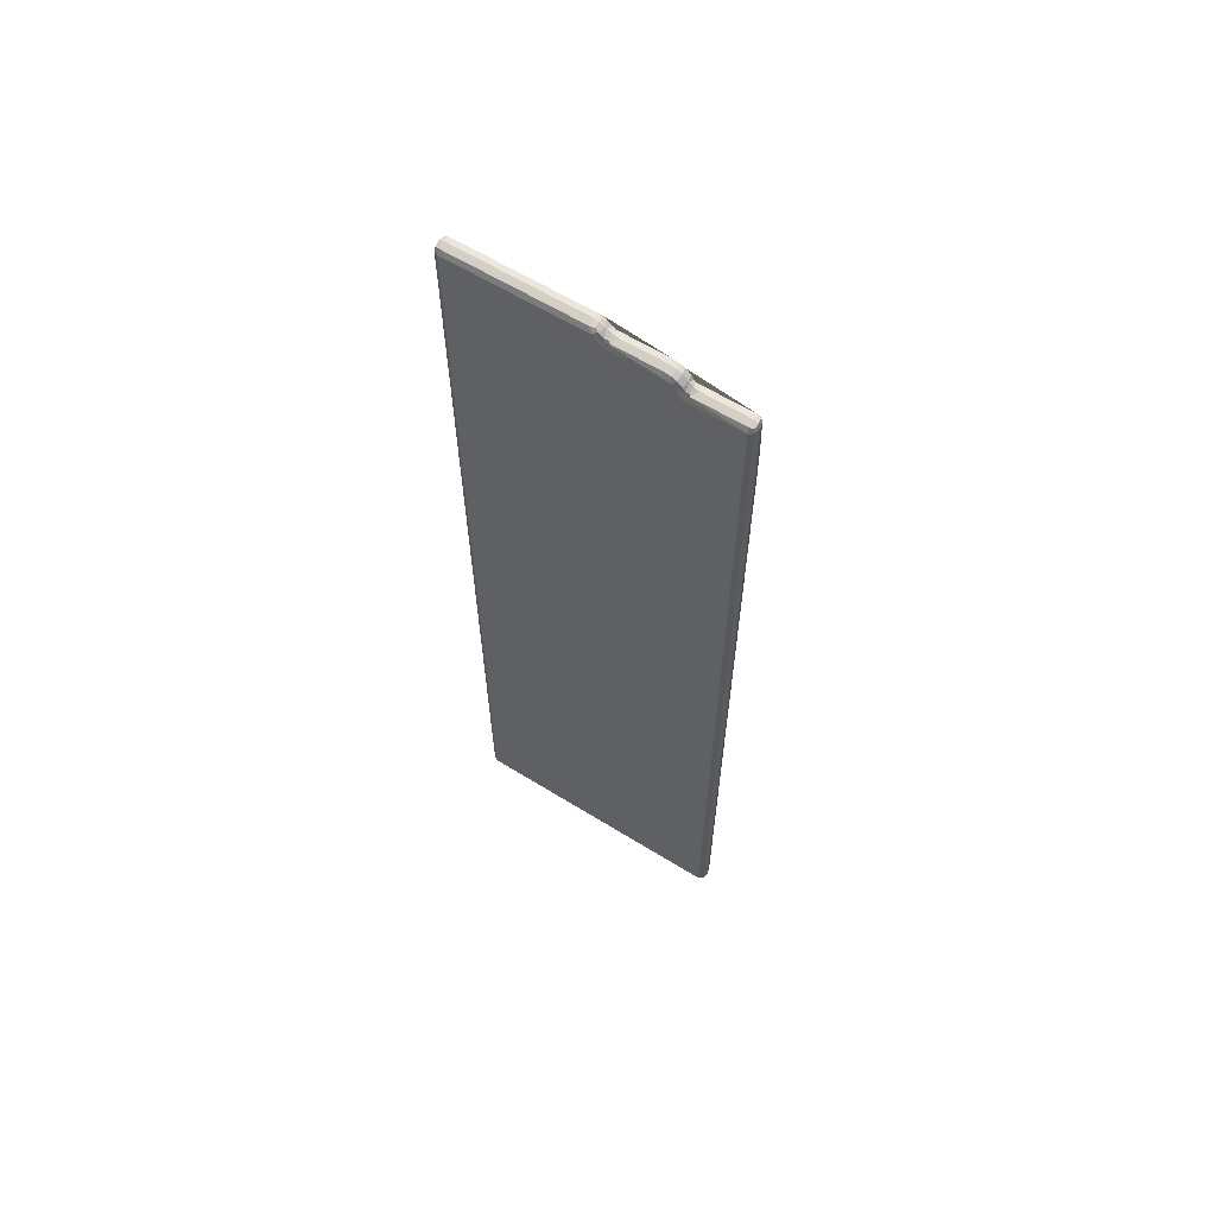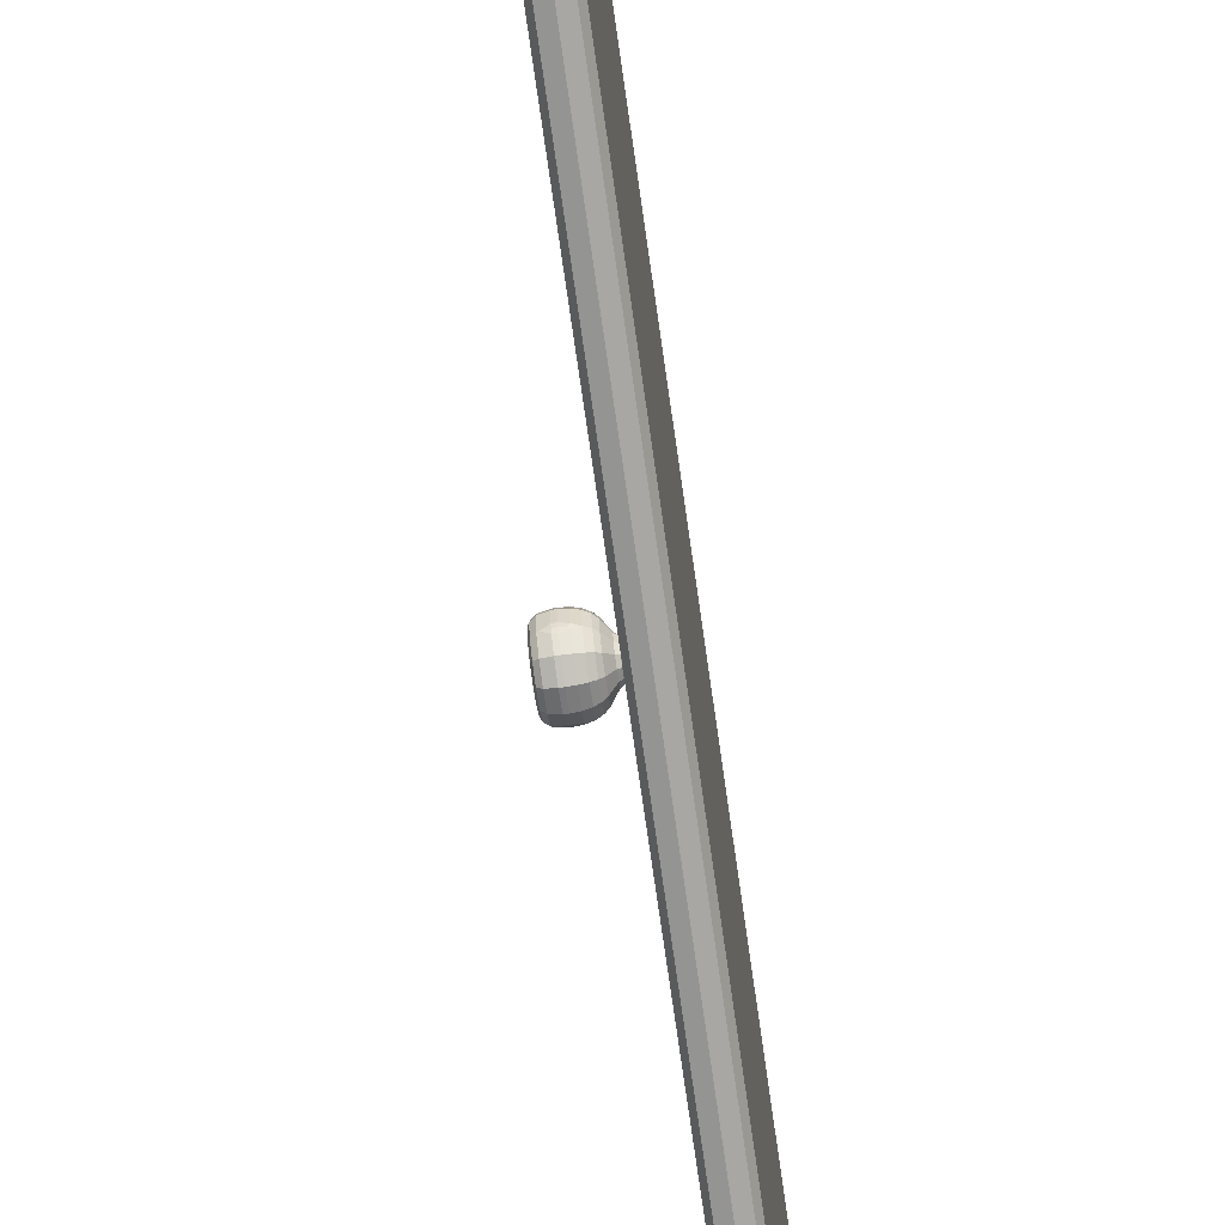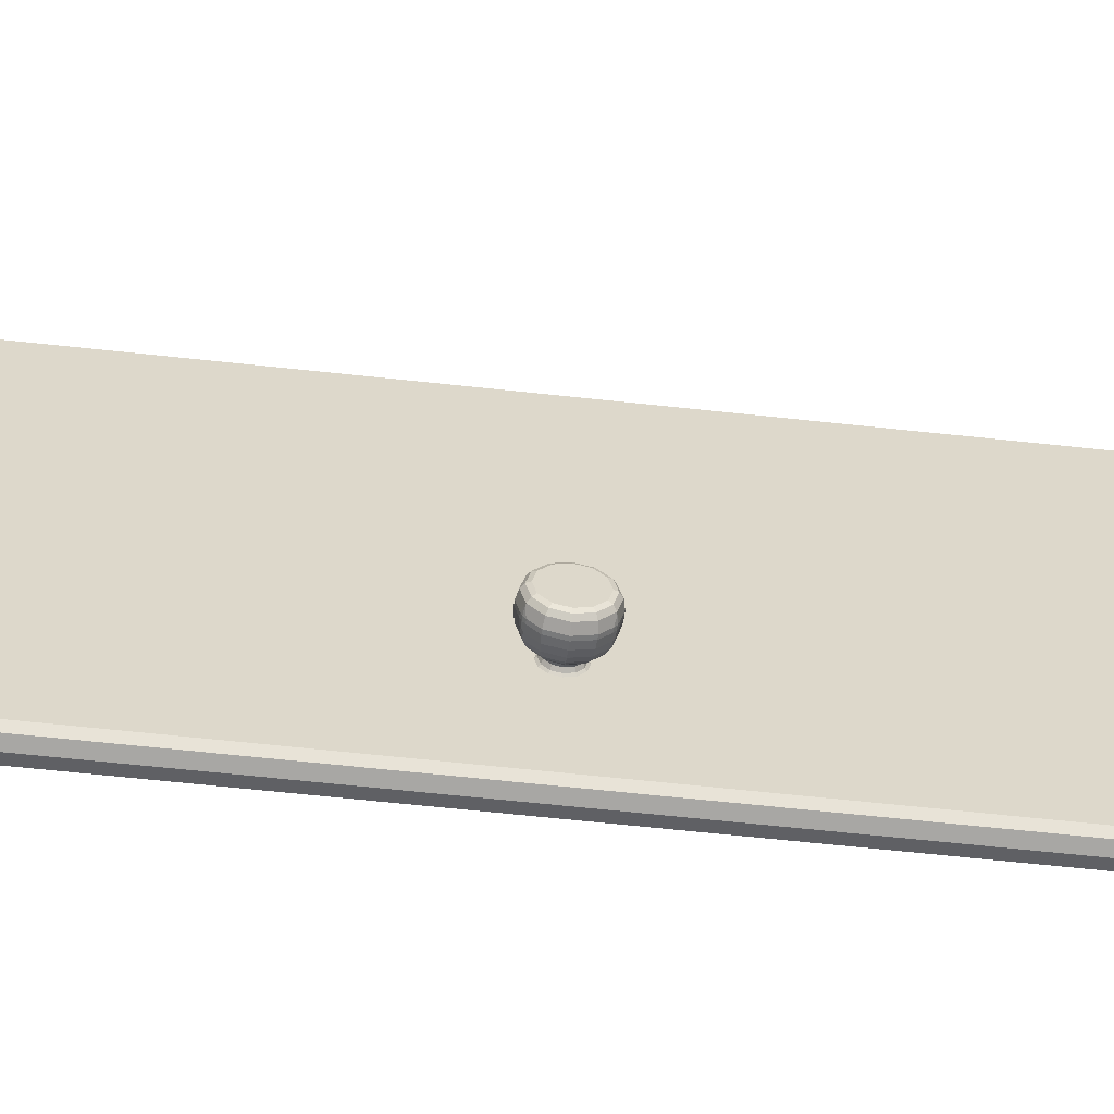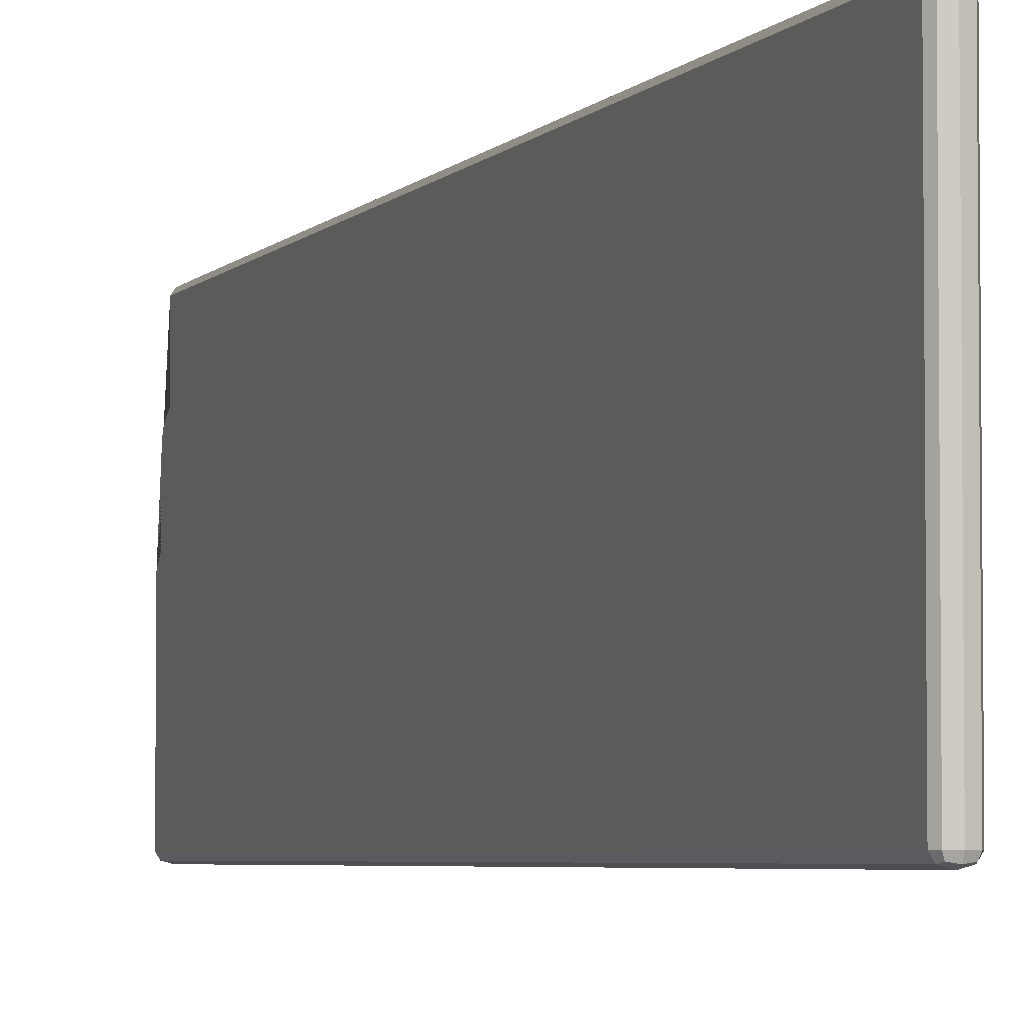
<metadata>
{"format":"obj","ext":"obj","renderer":"f3d","projection":"perspective","resolution":1024,"background":"white","views":[{"elev":61.9,"azim":-57.9,"up":"+Y"},{"elev":-72.9,"azim":-171.9,"up":"+Z"},{"elev":-59.4,"azim":83.5,"up":"+Z"},{"elev":-4.1,"azim":-18.8,"up":"+Z"}]}
</metadata>
<code>
o porta
v -9.1e-05 0.87 0.587
v 0.01991 0.87 0.6
v 0.005767 0.87 0.5962
v 0.01979 0.9555 0.5986
v 0.0199 0.9694 0.5855
v -0.0001 0.9555 0.587
v 0.01984 0.9653 0.5947
v 0.008328 0.9635 0.5939
v 0.005781 0.9653 0.5865
v 0.0057 0.9555 0.5958
v 0.0199 0.9694 0.4896
v 0.01986 0.981 0.4694
v -0.0001 0.9555 0.4708
v 0.01968 0.9728 0.4783
v 0.008301 0.9693 0.4772
v 0.005745 0.97 0.4726
v 0.005757 0.9653 0.4802
v 0.01986 0.9931 0.4571
v -0.000103 0.9813 0.4514
v 0.005745 0.9897 0.456
v 0.01987 1.001 0.4332
v -0.000103 0.9867 0.4333
v 0.005746 0.9965 0.4338
v 0.01987 1.001 0.3428
v 0.01985 1.009 0.3195
v -0.000103 0.9867 0.3265
v 0.01976 1.003 0.3306
v 0.008312 0.9999 0.3302
v 0.00574 1 0.3248
v 0.005747 0.9965 0.3346
v 0.01985 1.011 0.3175
v 0.01989 1.02 0.2942
v -0.000105 1.006 0.3041
v 0.01997 1.017 0.3064
v 0.008357 1.015 0.3066
v 0.005751 1.016 0.2991
v 0.005739 1.011 0.3126
v 0.01989 1.02 0.01523
v 0.01989 1.006 0.00218
v -0.000105 1.006 0.01523
v 0.01989 1.016 0.006002
v 0.008347 1.014 0.007695
v 0.005752 1.006 0.006002
v 0.005751 1.016 0.01523
v 0.0201 -0.9664 0.002167
v 0.0201 -0.9802 0.01522
v 0.000101 -0.9664 0.01522
v 0.0201 -0.9762 0.005989
v 0.008555 -0.9744 0.007682
v 0.00596 -0.9762 0.01522
v 0.005959 -0.9664 0.005989
v 0.0201 -0.9802 0.5869
v 0.0201 -0.9664 0.6
v 0.000101 -0.9664 0.5869
v 0.0201 -0.9762 0.5962
v 0.008555 -0.9744 0.5945
v 0.005959 -0.9664 0.5962
v 0.00596 -0.9762 0.5869
v -0.000102 0.9729 0.4602
v 0.01986 0.982 0.4688
v 0.005745 0.9793 0.4669
v -0.000103 0.9842 0.4447
v 0.01987 0.9975 0.4472
v 0.005745 0.9936 0.447
v 0.01991 0.87 0.6
v 0.03991 0.87 0.587
v 0.03405 0.87 0.5962
v 0.02002 0.9555 0.599
v 0.0399 0.9555 0.5845
v 0.0199 0.9694 0.5855
v 0.0341 0.9555 0.5942
v 0.03147 0.9635 0.5924
v 0.03402 0.9653 0.5846
v 0.01996 0.9653 0.5949
v 0.0199 0.9694 0.4896
v 0.0399 0.9555 0.468
v 0.01994 0.981 0.4694
v 0.03404 0.9653 0.4788
v 0.03141 0.9692 0.4757
v 0.03405 0.9697 0.4708
v 0.01971 0.9728 0.4783
v 0.0399 0.9813 0.4486
v 0.01993 0.9931 0.4571
v 0.03405 0.9897 0.454
v 0.0399 0.9867 0.4305
v 0.01992 1.001 0.4332
v 0.03404 0.9965 0.4318
v 0.01992 1.001 0.3428
v 0.0399 0.9867 0.3237
v 0.01994 1.009 0.3195
v 0.03404 0.9965 0.3332
v 0.03144 0.9999 0.3288
v 0.03405 1 0.3232
v 0.01983 1.003 0.3306
v 0.01994 1.011 0.3175
v 0.03989 1.006 0.3013
v 0.01989 1.02 0.2942
v 0.03405 1.011 0.311
v 0.03147 1.015 0.3051
v 0.03404 1.016 0.2977
v 0.02002 1.017 0.3064
v 0.01989 1.02 0.01523
v 0.03989 1.006 0.01523
v 0.01989 1.006 0.00218
v 0.03404 1.016 0.01523
v 0.03144 1.014 0.007695
v 0.03404 1.006 0.006002
v 0.01989 1.016 0.006002
v 0.0201 -0.9664 0.002167
v 0.0401 -0.9664 0.01522
v 0.0201 -0.9802 0.01522
v 0.03424 -0.9664 0.005989
v 0.03165 -0.9744 0.007682
v 0.03424 -0.9762 0.01522
v 0.0201 -0.9762 0.005989
v 0.0201 -0.9802 0.5869
v 0.0401 -0.9664 0.5869
v 0.0201 -0.9664 0.6
v 0.03424 -0.9762 0.5869
v 0.03165 -0.9744 0.5945
v 0.03424 -0.9664 0.5962
v 0.0201 -0.9762 0.5962
v 0.01993 0.982 0.4688
v 0.0399 0.9729 0.4574
v 0.03405 0.9793 0.4649
v 0.01992 0.9975 0.4472
v 0.0399 0.9842 0.4419
v 0.03405 0.9936 0.445
f 2 53 118 65
f 63 18 83 126
f 11 5 70 75
f 45 39 104 109
f 24 21 86 88
f 18 60 123 83
f 33 40 47 54 1 6 13 59 19 62 22 26
f 52 46 111 116
f 31 25 90 95
f 21 63 126 86
f 60 12 77 123
f 96 89 85 127 82 124 76 69 66 117 110 103
f 38 32 97 102
f 4 7 8 10
f 5 9 8 7
f 6 10 8 9
f 11 14 15 17
f 12 16 15 14
f 13 17 15 16
f 24 27 28 30
f 25 29 28 27
f 26 30 28 29
f 31 34 35 37
f 32 36 35 34
f 33 37 35 36
f 38 41 42 44
f 39 43 42 41
f 40 44 42 43
f 45 48 49 51
f 46 50 49 48
f 47 51 49 50
f 52 55 56 58
f 53 57 56 55
f 54 58 56 57
f 68 71 72 74
f 69 73 72 71
f 70 74 72 73
f 75 78 79 81
f 76 80 79 78
f 77 81 79 80
f 88 91 92 94
f 89 93 92 91
f 90 94 92 93
f 95 98 99 101
f 96 100 99 98
f 97 101 99 100
f 102 105 106 108
f 103 107 106 105
f 104 108 106 107
f 109 112 113 115
f 110 114 113 112
f 111 115 113 114
f 116 119 120 122
f 117 121 120 119
f 118 122 120 121
f 2 4 10 3
f 3 10 6 1
f 5 11 17 9
f 9 17 13 6
f 60 18 20 61
f 61 20 19 59
f 63 21 23 64
f 64 23 22 62
f 21 24 30 23
f 23 30 26 22
f 25 31 37 29
f 29 37 33 26
f 32 38 44 36
f 36 44 40 33
f 39 45 51 43
f 43 51 47 40
f 46 52 58 50
f 50 58 54 47
f 1 54 57 3
f 3 57 53 2
f 12 60 61 16
f 16 61 59 13
f 18 63 64 20
f 20 64 62 19
f 66 69 71 67
f 67 71 68 65
f 69 76 78 73
f 73 78 75 70
f 124 82 84 125
f 125 84 83 123
f 127 85 87 128
f 128 87 86 126
f 85 89 91 87
f 87 91 88 86
f 89 96 98 93
f 93 98 95 90
f 96 103 105 100
f 100 105 102 97
f 103 110 112 107
f 107 112 109 104
f 110 117 119 114
f 114 119 116 111
f 65 118 121 67
f 67 121 117 66
f 76 124 125 80
f 80 125 123 77
f 82 127 128 84
f 84 128 126 83
f 52 116 122 55
f 55 122 118 53
f 31 95 101 34
f 34 101 97 32
f 104 39 41 108
f 108 41 38 102
f 11 75 81 14
f 14 81 77 12
f 70 5 7 74
f 74 7 4 68
f 111 46 48 115
f 115 48 45 109
f 90 25 27 94
f 94 27 24 88
f 4 2 65 68
o maçaneta
v 0.03073 0.02545 0.1368
v 0.03073 0.04123 0.1412
v 0.03072 0.05278 0.1534
v 0.03072 0.057 0.17
v 0.03072 0.05278 0.1866
v 0.03072 0.04123 0.1988
v 0.03072 0.02545 0.2032
v 0.03073 0.009672 0.1988
v 0.03073 -0.001877 0.1866
v 0.03073 -0.006104 0.17
v 0.03073 -0.001877 0.1534
v 0.03073 0.009673 0.1412
v 0.09002 0.02546 0.1255
v 0.09002 0.04657 0.1315
v 0.09001 0.0673 0.1702
v 0.09001 0.06169 0.1922
v 0.09001 0.04638 0.2084
v 0.09002 0.02545 0.2143
v 0.09002 0.004534 0.2084
v 0.09002 -0.01078 0.1922
v 0.09002 -0.01639 0.1702
v 0.09002 0.004346 0.1315
v 0.1005 0.02546 0.1283
v 0.1005 0.04524 0.1339
v 0.1005 0.05972 0.1492
v 0.1005 0.06502 0.17
v 0.1005 0.05972 0.1908
v 0.1005 0.04524 0.2061
v 0.1005 0.02546 0.2117
v 0.1005 0.005674 0.2061
v 0.1005 -0.008807 0.1908
v 0.1005 -0.01411 0.17
v 0.1005 -0.008807 0.1492
v 0.1005 0.005674 0.1339
v 0.04982 0.02545 0.1493
v 0.04206 0.02545 0.1496
v 0.04613 0.02545 0.1515
v 0.04206 0.03515 0.1523
v 0.04982 0.03529 0.152
v 0.04613 0.03423 0.154
v 0.04205 0.04226 0.1598
v 0.04982 0.04249 0.1596
v 0.04613 0.04065 0.1608
v 0.04205 0.04485 0.17
v 0.04982 0.04513 0.17
v 0.04613 0.043 0.17
v 0.04205 0.04226 0.1802
v 0.04982 0.04249 0.1804
v 0.04613 0.04065 0.1792
v 0.04205 0.03515 0.1877
v 0.04982 0.03529 0.1879
v 0.04613 0.03423 0.186
v 0.04206 0.02545 0.1904
v 0.04982 0.02545 0.1907
v 0.04613 0.02545 0.1885
v 0.04206 0.01575 0.1877
v 0.04982 0.01561 0.1879
v 0.04613 0.01667 0.186
v 0.04206 0.008645 0.1802
v 0.04983 0.008411 0.1804
v 0.04613 0.01025 0.1792
v 0.04206 0.006045 0.17
v 0.04983 0.005775 0.17
v 0.04614 0.007899 0.17
v 0.04206 0.008645 0.1598
v 0.04983 0.008411 0.1596
v 0.04614 0.01025 0.1608
v 0.04206 0.01575 0.1523
v 0.04983 0.01561 0.152
v 0.04614 0.01667 0.154
v 0.0687 0.02545 0.1287
v 0.05785 0.02545 0.1371
v 0.06245 0.02545 0.1325
v 0.05785 0.04109 0.1415
v 0.0687 0.04504 0.1343
v 0.06244 0.04327 0.1375
v 0.05785 0.05254 0.1535
v 0.0687 0.05938 0.1494
v 0.06244 0.05631 0.1512
v 0.05785 0.05673 0.17
v 0.0687 0.06463 0.17
v 0.06244 0.06109 0.17
v 0.05785 0.05254 0.1865
v 0.0687 0.05938 0.1906
v 0.06244 0.05631 0.1888
v 0.05785 0.04109 0.1985
v 0.0687 0.04504 0.2057
v 0.06244 0.04327 0.2025
v 0.05785 0.02545 0.2029
v 0.0687 0.02545 0.2113
v 0.06244 0.02545 0.2075
v 0.05785 0.009813 0.1985
v 0.0687 0.005866 0.2057
v 0.06244 0.007634 0.2025
v 0.05785 -0.001636 0.1865
v 0.0687 -0.008472 0.1906
v 0.06245 -0.005409 0.1888
v 0.05785 -0.005826 0.17
v 0.06871 -0.01372 0.17
v 0.06245 -0.01018 0.17
v 0.05785 -0.001636 0.1535
v 0.06871 -0.008472 0.1494
v 0.06245 -0.005409 0.1512
v 0.05785 0.009813 0.1415
v 0.0687 0.005867 0.1343
v 0.06245 0.007635 0.1375
v 0.08528 0.02545 0.1255
v 0.06892 0.02545 0.1286
v 0.0768 0.02545 0.1264
v 0.06892 0.04508 0.1342
v 0.08528 0.04657 0.1315
v 0.07679 0.04613 0.1323
v 0.08528 0.05837 0.1439
v 0.06892 0.05945 0.1493
v 0.08529 0.06335 0.153
v 0.07679 0.05933 0.1462
v 0.07888 0.06108 0.1483
v 0.07679 0.06198 0.151
v 0.08528 0.06134 0.1482
v 0.06892 0.06471 0.17
v 0.08527 0.06743 0.1701
v 0.07679 0.06674 0.17
v 0.06892 0.05945 0.1907
v 0.08527 0.0618 0.1922
v 0.07679 0.0612 0.1918
v 0.06892 0.04508 0.2058
v 0.08527 0.04644 0.2084
v 0.07679 0.04609 0.2077
v 0.06892 0.02545 0.2114
v 0.08528 0.02545 0.2143
v 0.07679 0.02545 0.2135
v 0.06892 0.005822 0.2058
v 0.08528 0.004468 0.2084
v 0.07679 0.004813 0.2077
v 0.06892 -0.008548 0.1907
v 0.08528 -0.0109 0.1922
v 0.07679 -0.0103 0.1918
v 0.06893 -0.01381 0.17
v 0.08528 -0.01652 0.1701
v 0.0768 -0.01583 0.17
v 0.08529 -0.01244 0.153
v 0.06893 -0.008548 0.1493
v 0.08529 -0.007459 0.1439
v 0.0768 -0.01107 0.151
v 0.07888 -0.01017 0.1483
v 0.0768 -0.008422 0.1462
v 0.08529 -0.01043 0.1482
v 0.06893 0.005823 0.1342
v 0.08529 0.004345 0.1315
v 0.0768 0.004778 0.1323
v 0.09002 0.05837 0.1439
v 0.09001 0.06326 0.153
v 0.09819 0.06022 0.1489
v 0.09001 0.06131 0.1482
v 0.09002 -0.01235 0.153
v 0.09002 -0.007458 0.1439
v 0.0982 -0.009308 0.1489
v 0.09002 -0.0104 0.1482
v 0.1075 0.02546 0.1374
v 0.1005 0.02546 0.1283
v 0.1054 0.02546 0.1324
v 0.1005 0.04524 0.1339
v 0.1075 0.04092 0.1418
v 0.1054 0.04329 0.1375
v 0.1005 0.05972 0.1492
v 0.1075 0.05223 0.1537
v 0.1054 0.05634 0.1512
v 0.1005 0.06502 0.17
v 0.1075 0.05637 0.17
v 0.1054 0.06112 0.17
v 0.1005 0.05972 0.1908
v 0.1075 0.05223 0.1863
v 0.1054 0.05634 0.1888
v 0.1005 0.04524 0.2061
v 0.1075 0.04091 0.1982
v 0.1054 0.04329 0.2025
v 0.1005 0.02546 0.2117
v 0.1075 0.02546 0.2026
v 0.1054 0.02546 0.2076
v 0.1005 0.005674 0.2061
v 0.1075 0.009999 0.1982
v 0.1054 0.007625 0.2025
v 0.1005 -0.008807 0.1908
v 0.1075 -0.001318 0.1863
v 0.1054 -0.005428 0.1888
v 0.1005 -0.01411 0.17
v 0.1075 -0.005459 0.17
v 0.1054 -0.01021 0.17
v 0.1005 -0.008807 0.1492
v 0.1075 -0.001317 0.1537
v 0.1054 -0.005428 0.1512
v 0.1005 0.005674 0.1339
v 0.1075 0.009999 0.1418
v 0.1054 0.007626 0.1375
f 179 214 211 176
f 203 238 236 199
f 163 200 232 197
f 191 226 223 188
f 182 217 214 179
f 130 166 164 129
f 173 208 205 170
f 194 229 226 191
f 185 220 217 182
f 176 211 208 173
f 197 232 229 194
f 188 223 220 185
f 136 184 181 135
f 133 175 172 132
f 140 196 193 139
f 129 164 196 140
f 137 187 184 136
f 134 178 175 133
f 170 205 202 167
f 131 169 166 130
f 138 190 187 137
f 135 181 178 134
f 132 172 169 131
f 139 193 190 138
f 224 263 260 221
f 215 254 251 212
f 239 142 141 235
f 199 236 276 233
f 227 266 263 224
f 218 257 254 215
f 206 242 238 203
f 209 248 242 206
f 230 270 266 227
f 221 260 257 218
f 212 251 248 209
f 233 276 270 230
f 279 281 153 152 142
f 235 141 150 277
f 267 149 148 264
f 258 146 145 255
f 241 279 142 239
f 249 143 280 243
f 269 283 149 267
f 261 147 146 258
f 252 144 143 249
f 277 150 284 271
f 264 148 147 261
f 255 145 144 252
f 144 155 154 143
f 291 294 297 300 303 306 309 312 315 318 321 287
f 142 152 151 141
f 148 159 158 147
f 145 156 155 144
f 141 151 162 150
f 143 154 153 281 280
f 149 160 159 148
f 146 157 156 145
f 283 285 161 160 149
f 150 162 161 285 284
f 147 158 157 146
f 158 308 305 157
f 155 299 296 154
f 162 320 317 161
f 159 311 308 158
f 156 302 299 155
f 153 293 290 152
f 160 314 311 159
f 157 305 302 156
f 152 290 288 151
f 154 296 293 153
f 161 317 314 160
f 151 288 320 162
f 241 244 245 247
f 242 246 245 244
f 243 247 245 246
f 269 272 273 275
f 270 274 273 272
f 271 275 273 274
f 279 282 281
f 282 280 281
f 283 286 285
f 286 284 285
f 167 163 165 168
f 168 165 164 166
f 170 167 168 171
f 171 168 166 169
f 173 170 171 174
f 174 171 169 172
f 176 173 174 177
f 177 174 172 175
f 179 176 177 180
f 180 177 175 178
f 182 179 180 183
f 183 180 178 181
f 185 182 183 186
f 186 183 181 184
f 188 185 186 189
f 189 186 184 187
f 191 188 189 192
f 192 189 187 190
f 194 191 192 195
f 195 192 190 193
f 197 194 195 198
f 198 195 193 196
f 163 197 198 165
f 165 198 196 164
f 203 199 201 204
f 204 201 200 202
f 206 203 204 207
f 207 204 202 205
f 209 206 207 210
f 210 207 205 208
f 212 209 210 213
f 213 210 208 211
f 215 212 213 216
f 216 213 211 214
f 218 215 216 219
f 219 216 214 217
f 221 218 219 222
f 222 219 217 220
f 224 221 222 225
f 225 222 220 223
f 227 224 225 228
f 228 225 223 226
f 230 227 228 231
f 231 228 226 229
f 233 230 231 234
f 234 231 229 232
f 199 233 234 201
f 201 234 232 200
f 239 235 237 240
f 240 237 236 238
f 241 239 240 244
f 244 240 238 242
f 249 243 246 250
f 250 246 242 248
f 252 249 250 253
f 253 250 248 251
f 255 252 253 256
f 256 253 251 254
f 258 255 256 259
f 259 256 254 257
f 261 258 259 262
f 262 259 257 260
f 264 261 262 265
f 265 262 260 263
f 267 264 265 268
f 268 265 263 266
f 269 267 268 272
f 272 268 266 270
f 277 271 274 278
f 278 274 270 276
f 235 277 278 237
f 237 278 276 236
f 271 284 286 275
f 275 286 283 269
f 279 241 247 282
f 282 247 243 280
f 291 287 289 292
f 292 289 288 290
f 294 291 292 295
f 295 292 290 293
f 297 294 295 298
f 298 295 293 296
f 300 297 298 301
f 301 298 296 299
f 303 300 301 304
f 304 301 299 302
f 306 303 304 307
f 307 304 302 305
f 309 306 307 310
f 310 307 305 308
f 312 309 310 313
f 313 310 308 311
f 315 312 313 316
f 316 313 311 314
f 318 315 316 319
f 319 316 314 317
f 321 318 319 322
f 322 319 317 320
f 287 321 322 289
f 289 322 320 288
f 167 202 200 163

</code>
